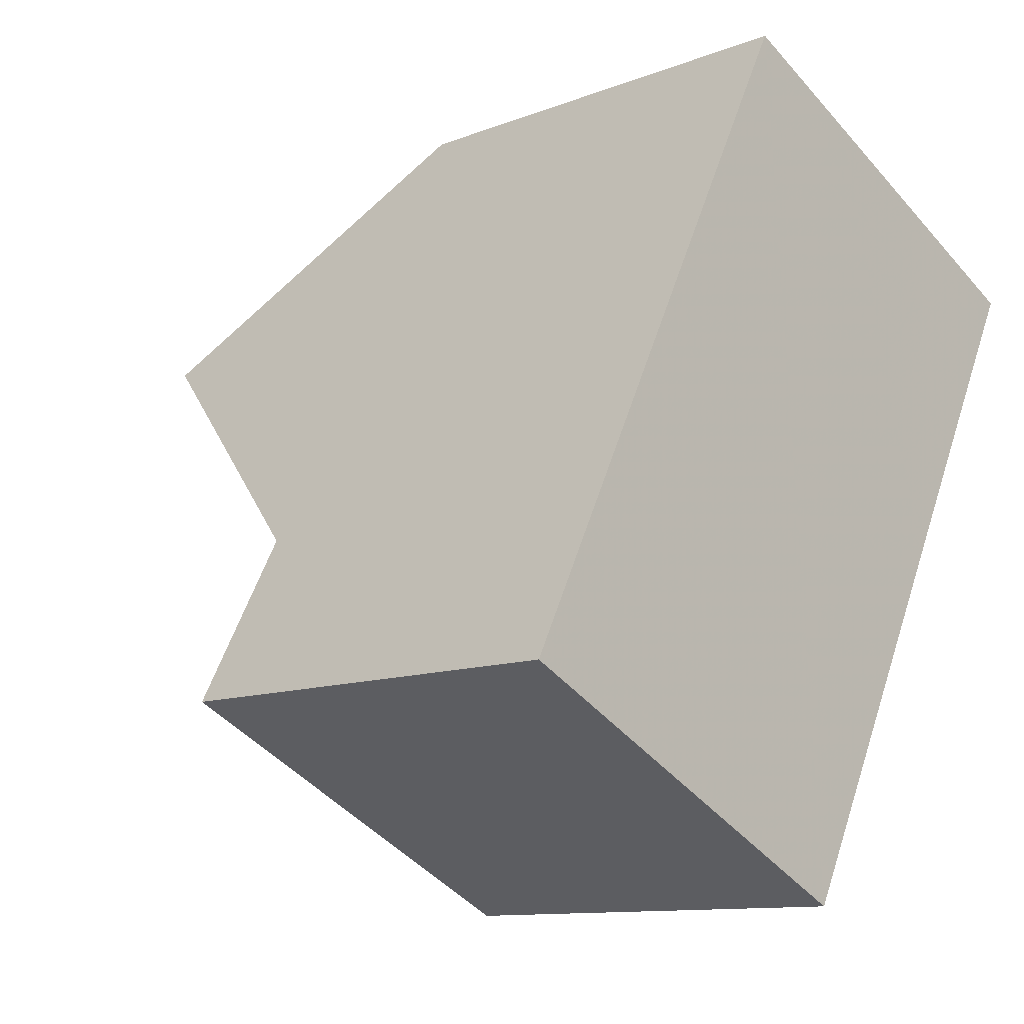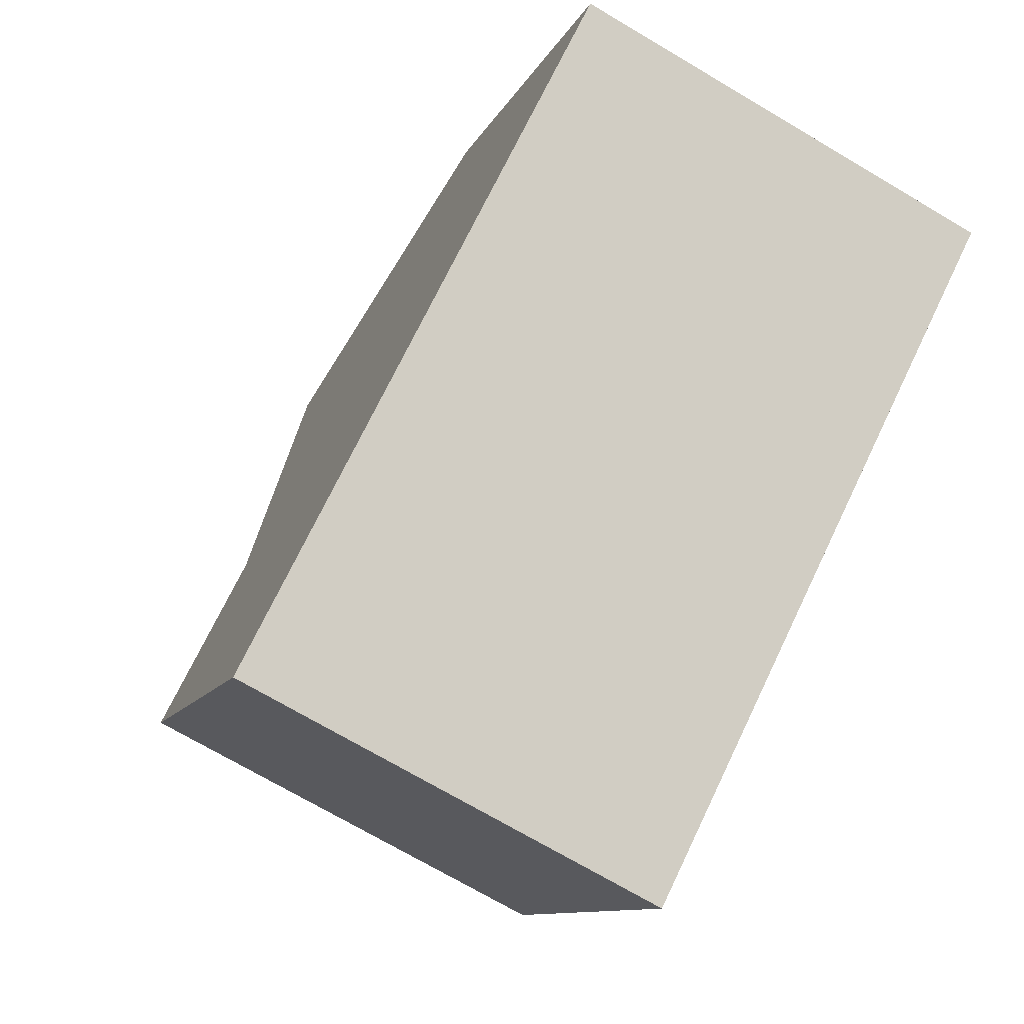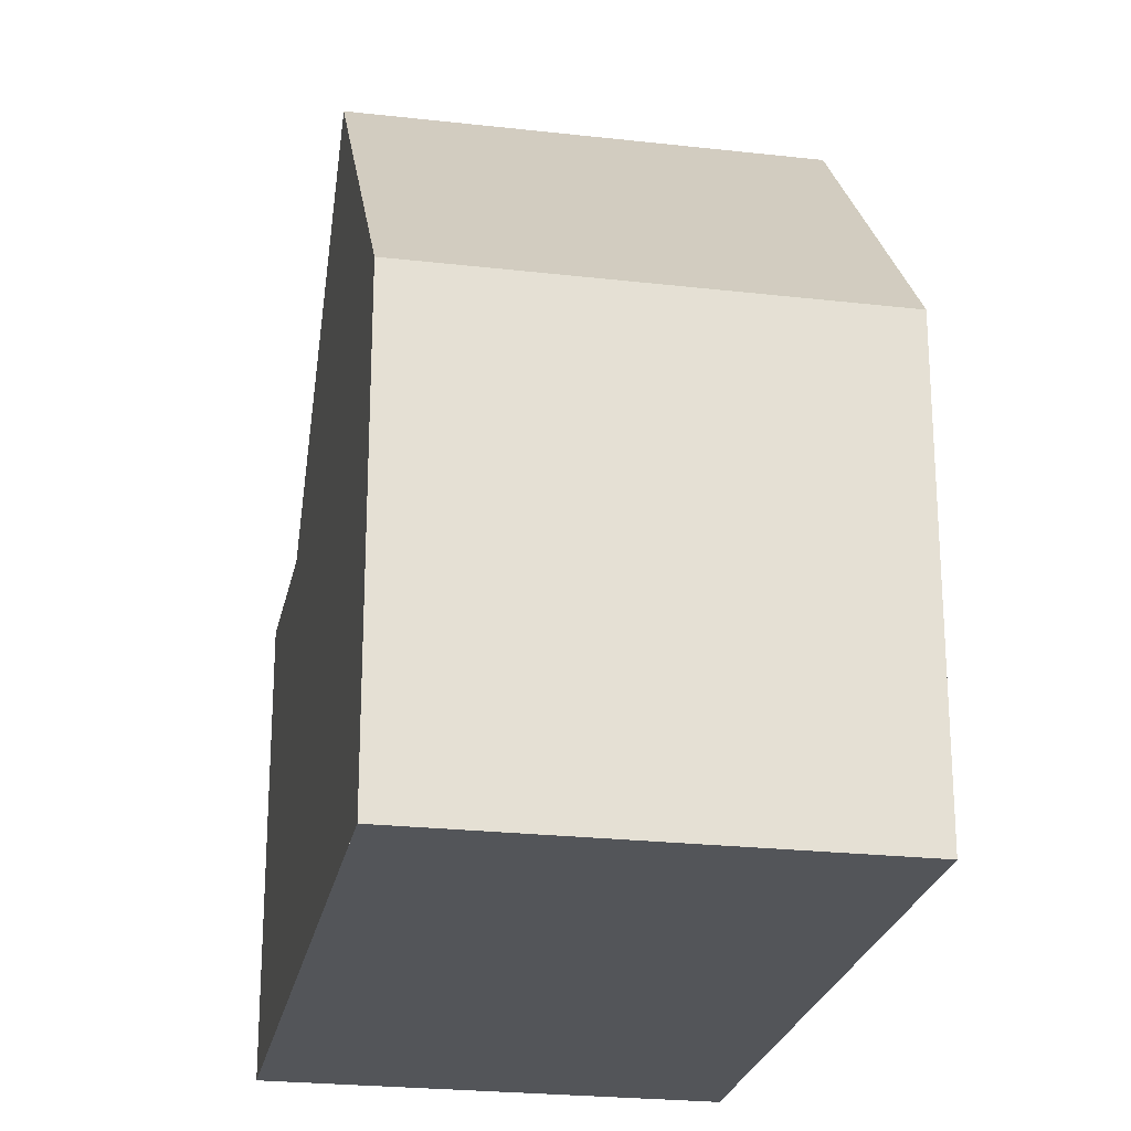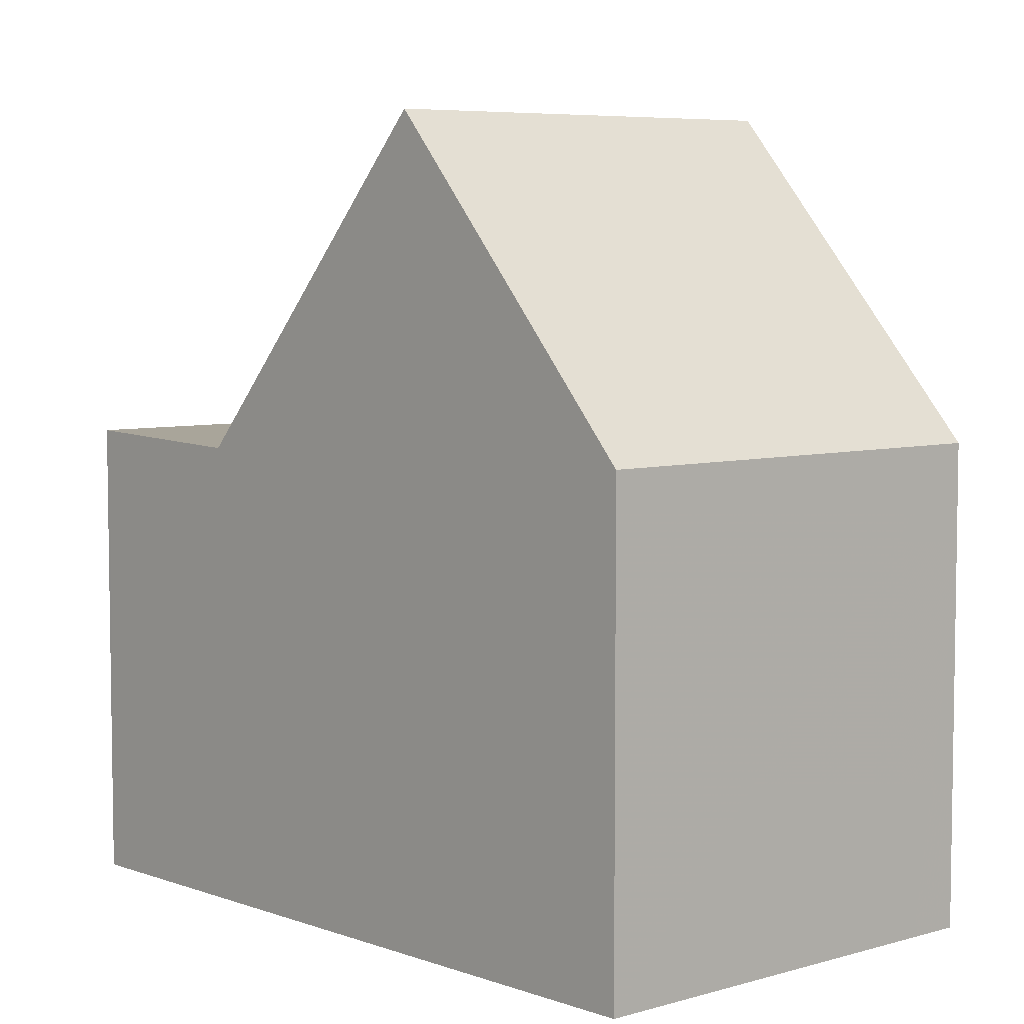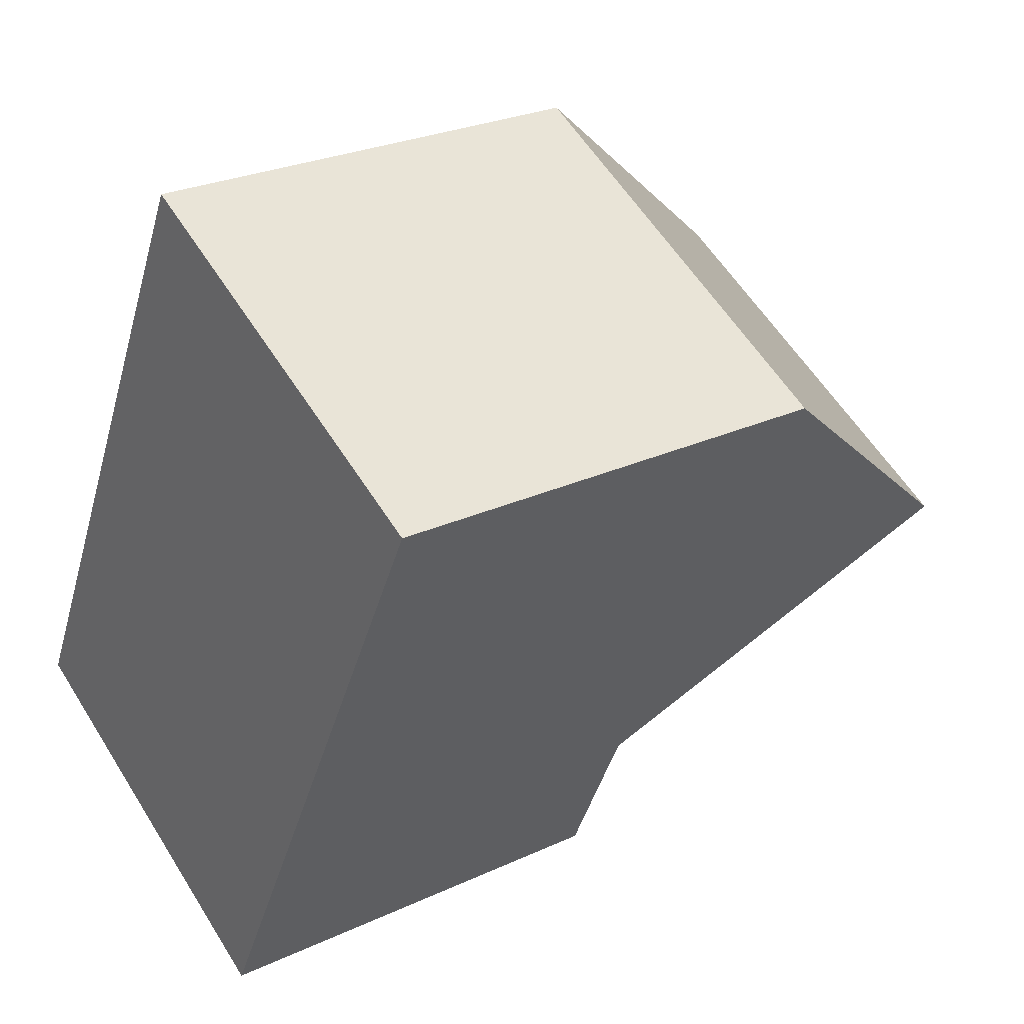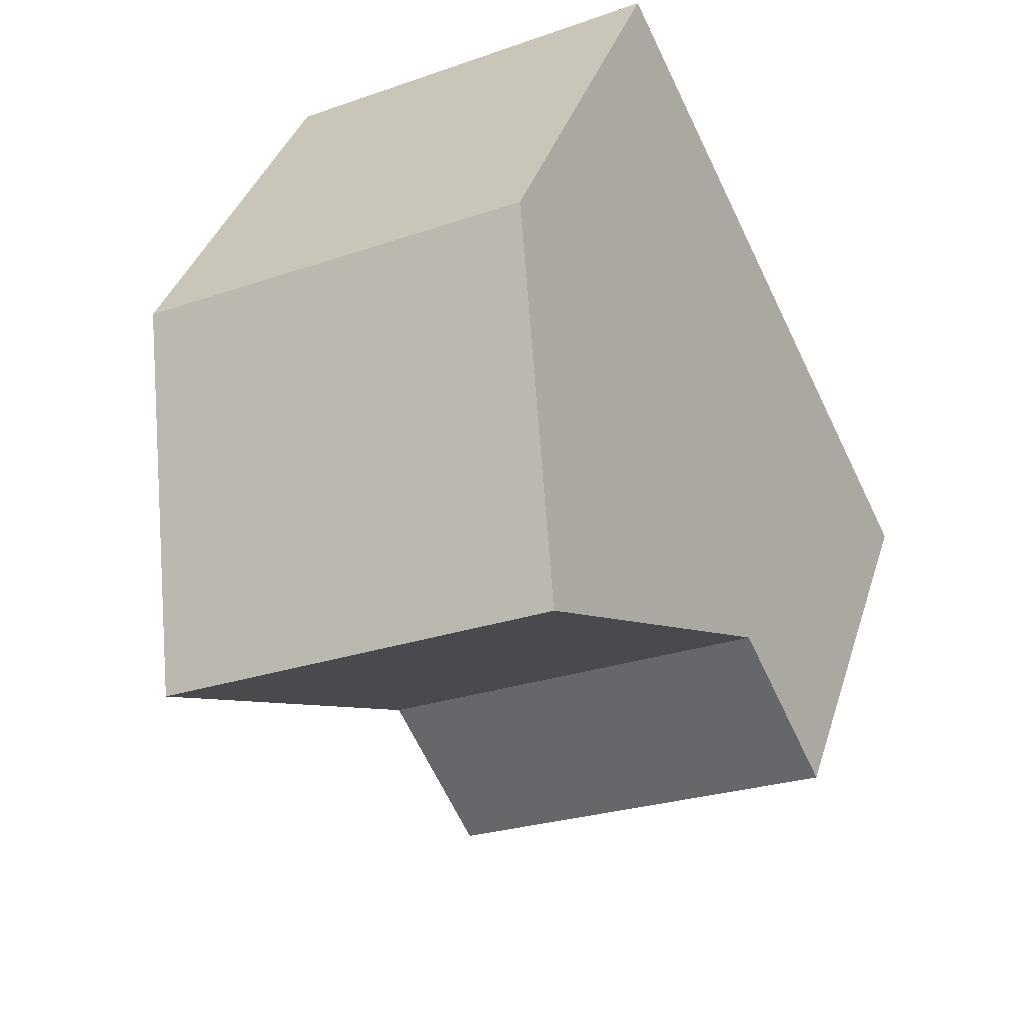
<metadata>
{"format":"obj","ext":"obj","renderer":"f3d","projection":"perspective","resolution":1024,"background":"white","views":[{"elev":-11.1,"azim":133.8,"up":"+Y"},{"elev":-10.2,"azim":163.9,"up":"+Y"},{"elev":-24.1,"azim":-164.2,"up":"+Z"},{"elev":6.1,"azim":164.4,"up":"+Z"},{"elev":26.5,"azim":-126.1,"up":"+Y"},{"elev":36.5,"azim":16.4,"up":"+Y"}]}
</metadata>
<code>
v -2022 -2126 5.859
v -2017 -2123 5.883
v -2013 -2132 5.767
v -2018 -2134 5.733
v -2021 -2129 9.73
v -2016 -2126 9.723
v -2014 -2129 5.682
v -2019 -2132 5.649
v -2016 -2126 9.723
v -2021 -2129 9.73
v -2019 -2132 5.649
v -2014 -2129 5.682
v -2017 -2123 5.894
v -2022 -2126 5.902
v -2021 -2129 9.73
v -2019 -2132 5.649
v -2022 -2126 5.902
v -2022 -2126 5.859
v -2019 -2132 5.649
v -2018 -2134 5.733
v -2021 -2129 9.73
v -2018 -2134 5.73
v -2018 -2134 5.73
v -2013 -2132 5.765
v -2022 -2126 5.859
v -2022 -2126 5.859
v -2022 -2126 8.882e-16
v -2022 -2126 8.882e-16
v -2017 -2123 5.894
v -2017 -2123 5.883
v -2017 -2123 0
v -2017 -2123 0
v -2018 -2134 5.733
v -2013 -2132 5.767
v -2013 -2132 0
v -2018 -2134 0
v -2018 -2134 5.73
v -2018 -2134 5.733
v -2018 -2134 8.882e-16
v -2018 -2134 0
v -2014 -2129 5.682
v -2016 -2126 9.723
v -2016 -2126 -1.776e-15
v -2014 -2129 0
v -2021 -2129 9.73
v -2019 -2132 5.649
v -2019 -2132 0
v -2021 -2129 -1.776e-15
v -2022 -2126 5.902
v -2021 -2129 9.73
v -2021 -2129 -1.776e-15
v -2022 -2126 -8.882e-16
v -2013 -2132 5.765
v -2014 -2129 5.682
v -2014 -2129 0
v -2013 -2132 0
v -2016 -2126 9.723
v -2017 -2123 5.894
v -2017 -2123 0
v -2016 -2126 -1.776e-15
v -2022 -2126 5.859
v -2022 -2126 5.902
v -2022 -2126 -8.882e-16
v -2022 -2126 8.882e-16
v -2017 -2123 5.883
v -2022 -2126 5.859
v -2022 -2126 8.882e-16
v -2017 -2123 0
v -2018 -2134 5.733
v -2018 -2134 5.733
v -2018 -2134 0
v -2018 -2134 8.882e-16
v -2019 -2132 5.649
v -2018 -2134 5.73
v -2018 -2134 0
v -2019 -2132 0
v -2013 -2132 5.767
v -2013 -2132 5.765
v -2013 -2132 0
v -2013 -2132 0
v -2013 -2132 0
v -2018 -2134 0
v -2022 -2126 0
v -2017 -2123 0
f 16 8 5 15
f 18 2 13 17
f 23 11 19 22
f 17 13 9 21
f 15 6 7 16
f 17 14 1 18
f 22 19 12 24
f 21 10 14 17
f 22 20 4 23
f 24 3 20 22
f 26 27 28 25
f 30 31 32 29
f 34 35 36 33
f 38 39 40 37
f 42 43 44 41
f 46 47 48 45
f 50 51 52 49
f 54 55 56 53
f 58 59 60 57
f 62 63 64 61
f 66 67 68 65
f 70 71 72 69
f 74 75 76 73
f 78 79 80 77
f 82 83 84 81

</code>
